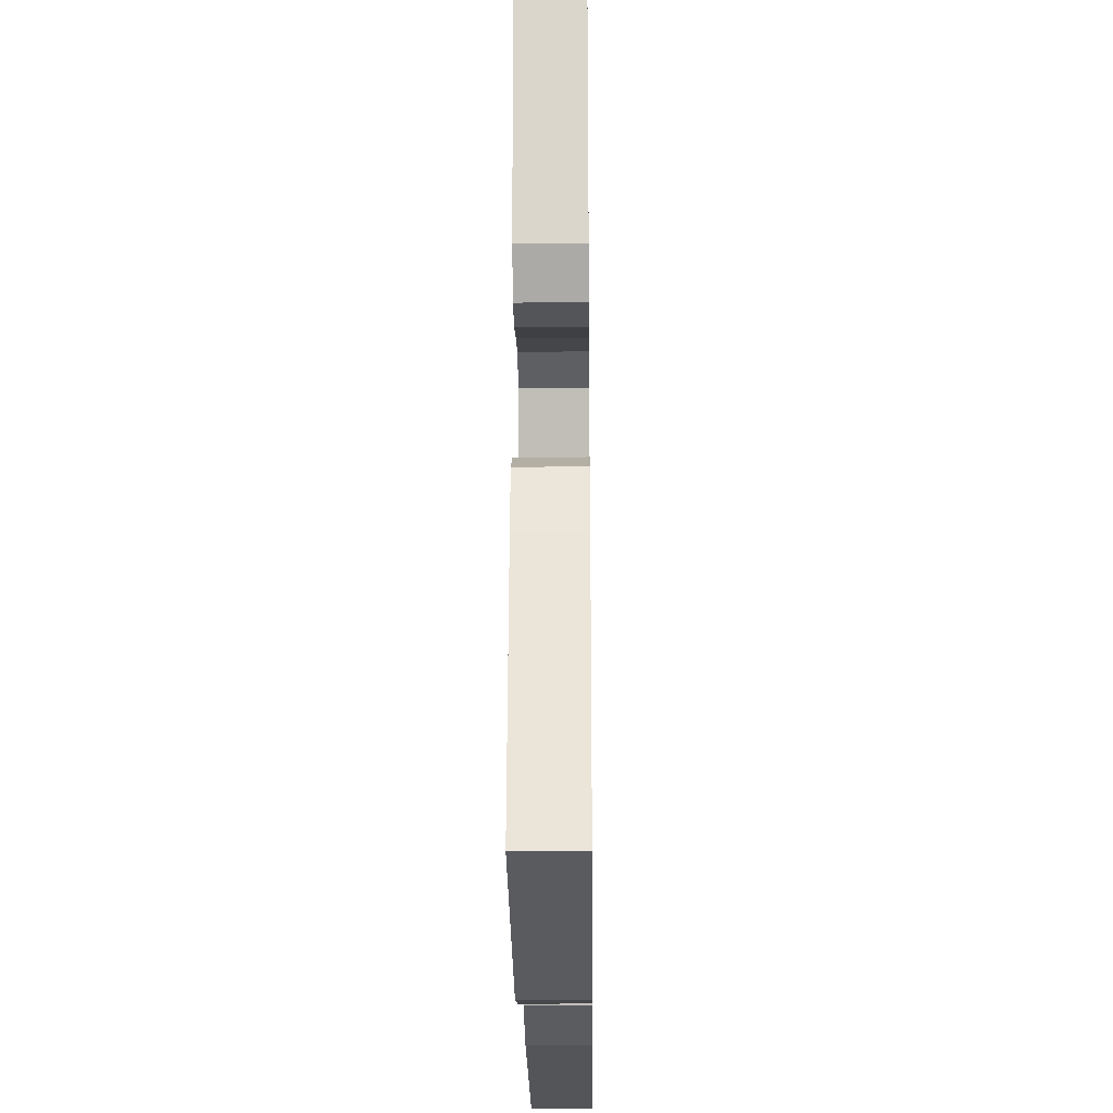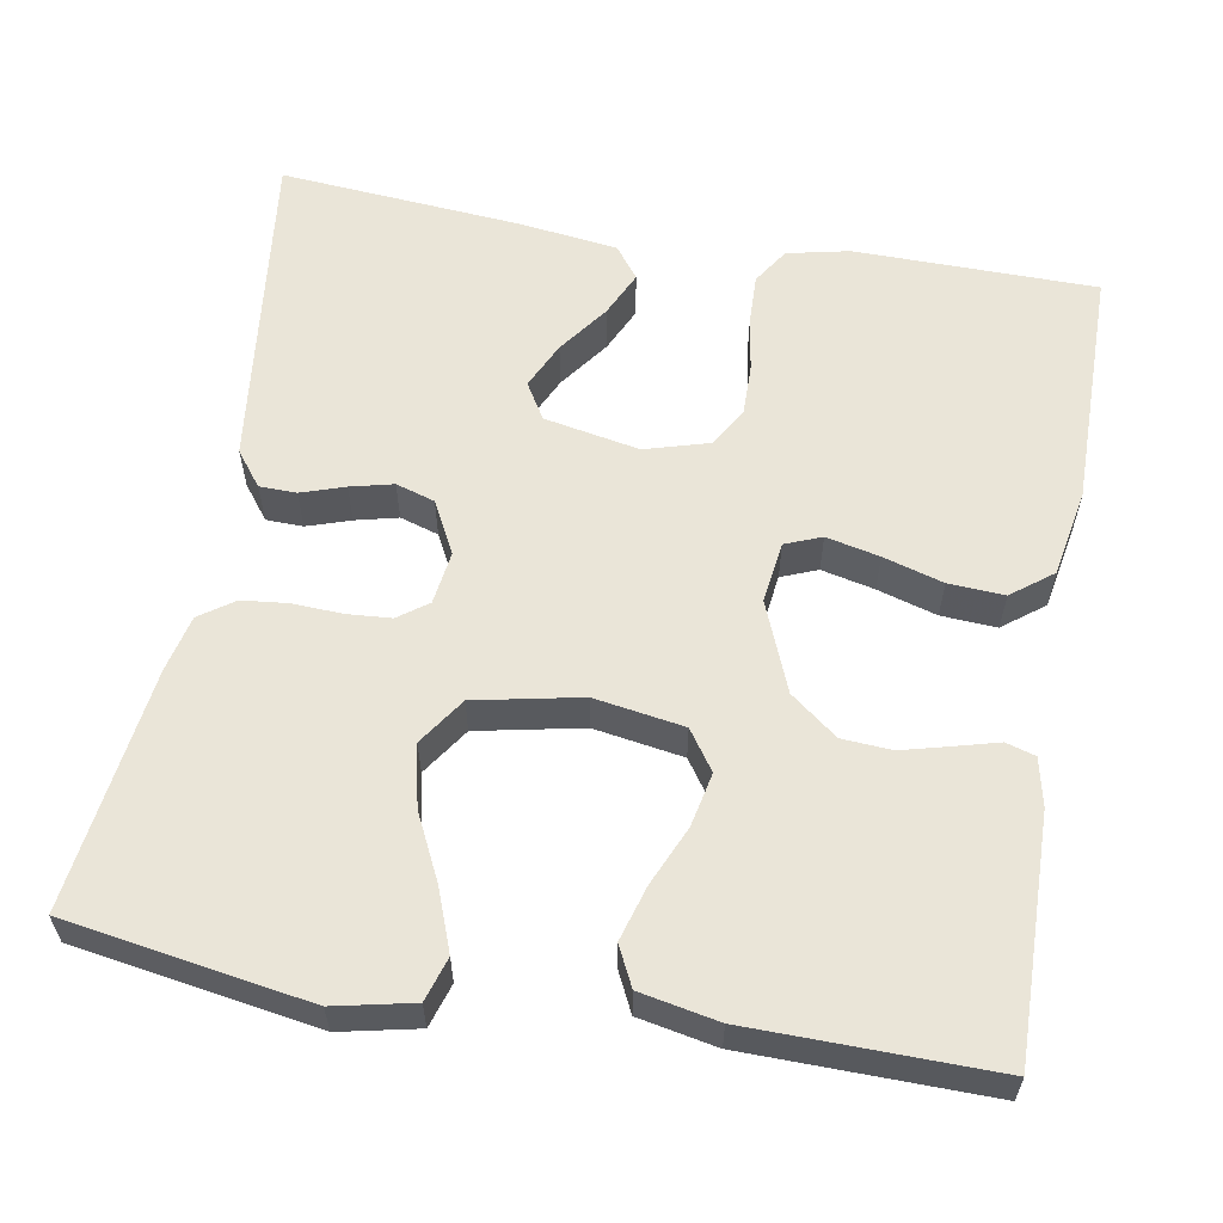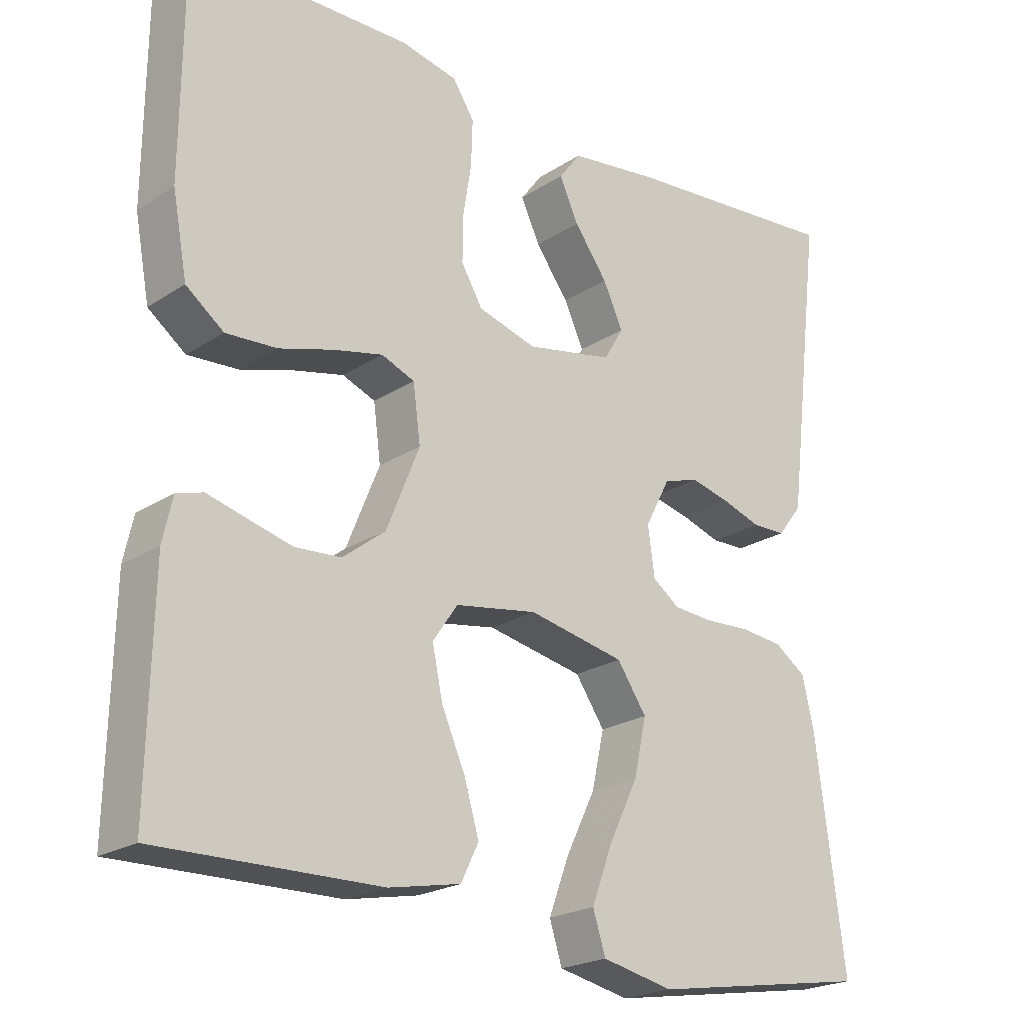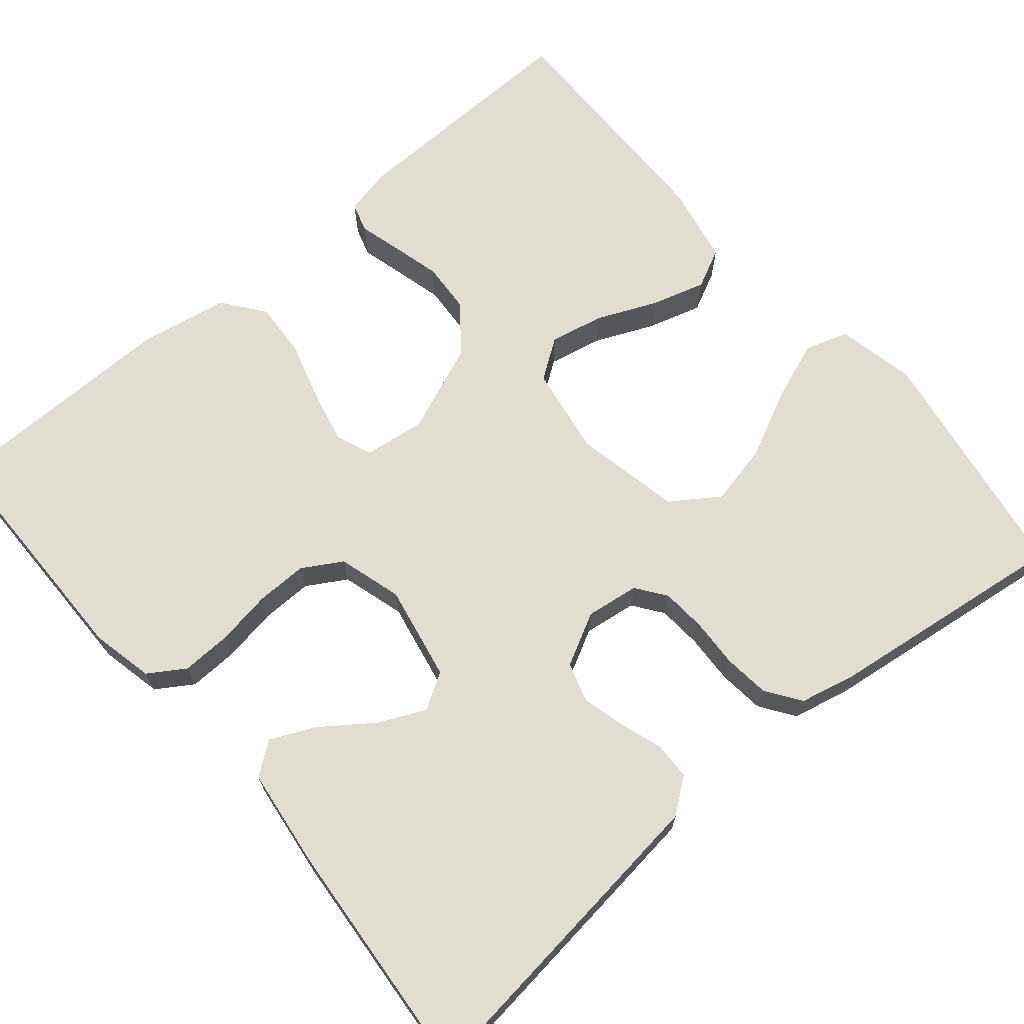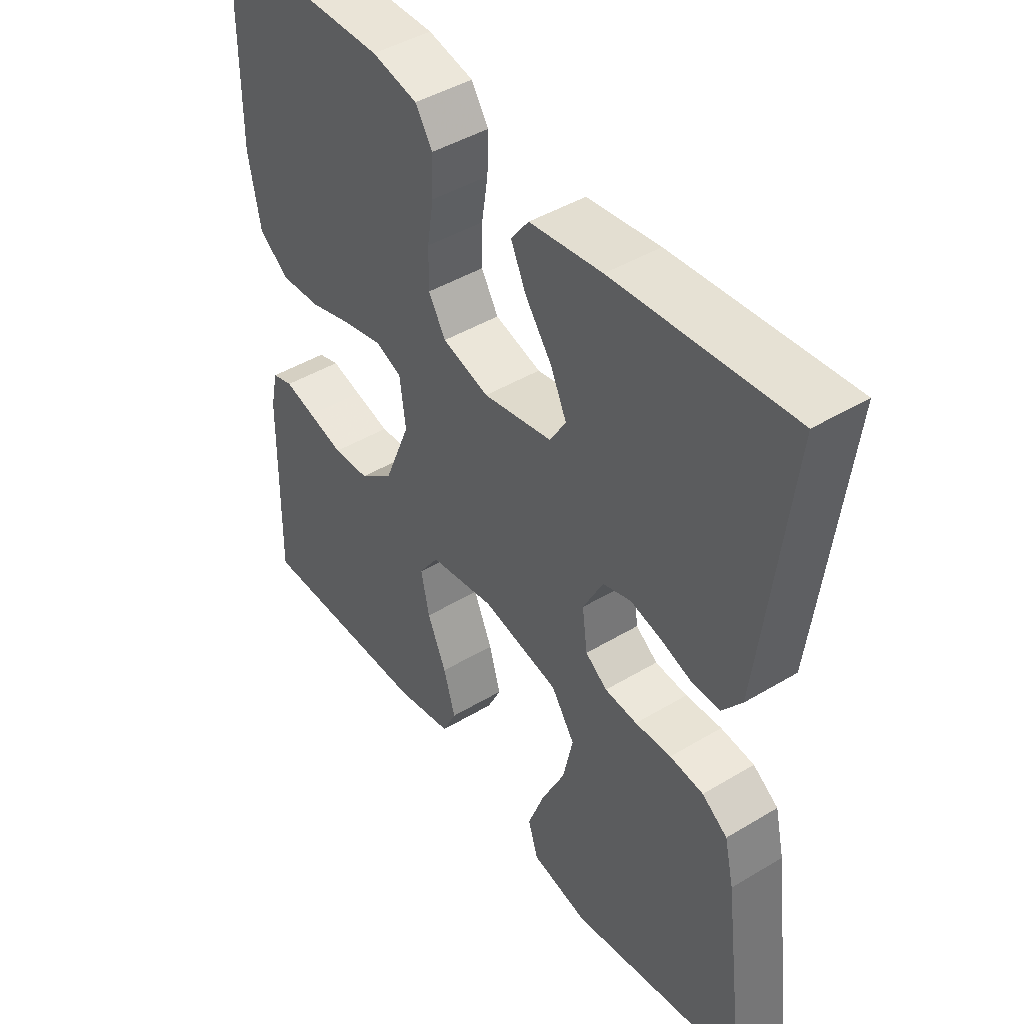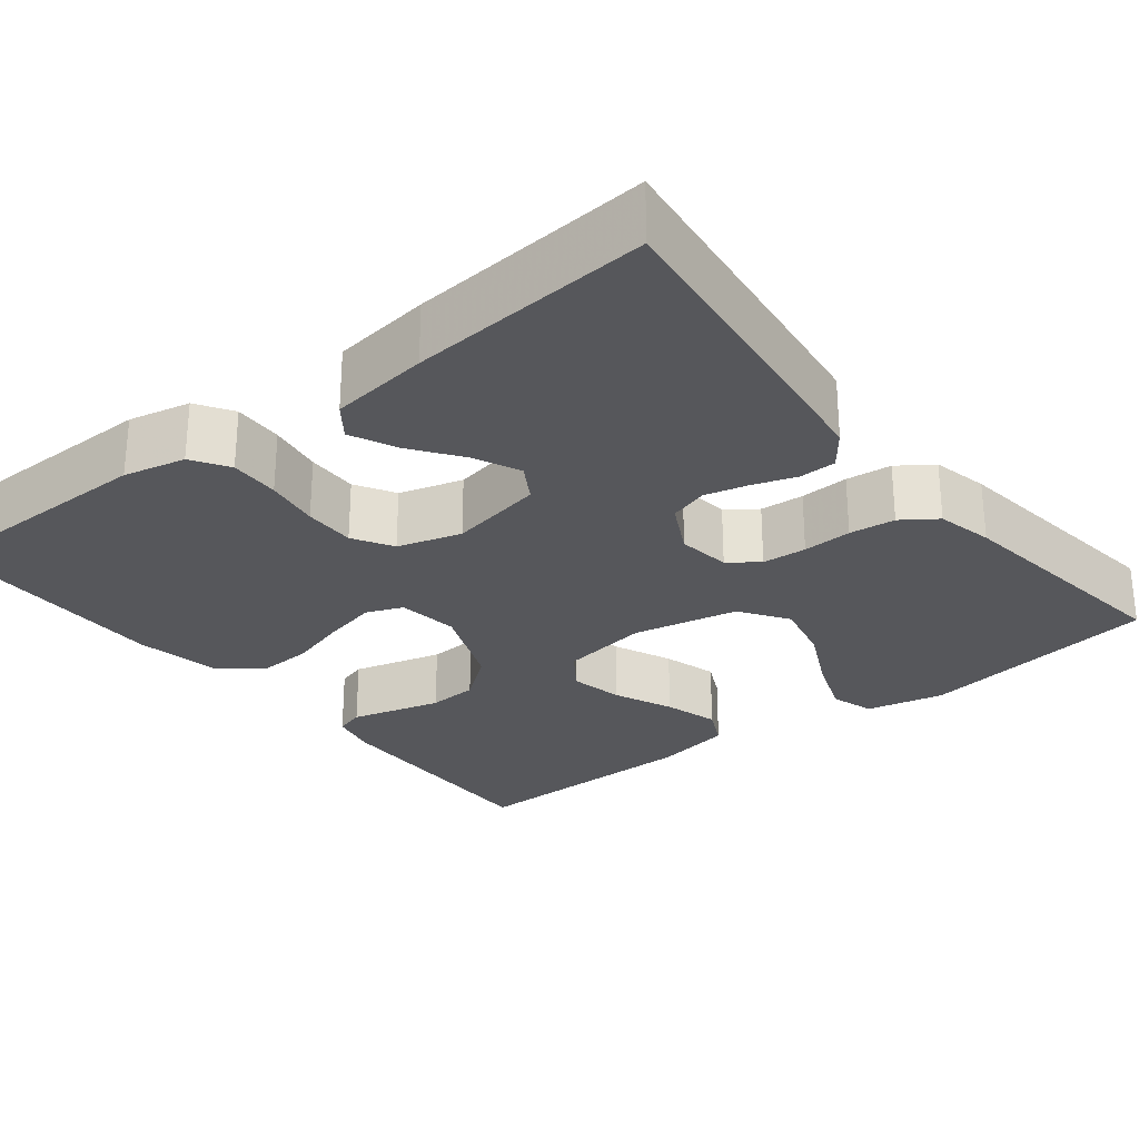
<metadata>
{"format":"obj","ext":"obj","renderer":"f3d","projection":"perspective","resolution":1024,"background":"white","views":[{"elev":-23.5,"azim":90.7,"up":"+Z"},{"elev":59.2,"azim":-170.0,"up":"+Y"},{"elev":-21.9,"azim":-41.5,"up":"+Z"},{"elev":68.6,"azim":49.8,"up":"+Y"},{"elev":44.4,"azim":54.9,"up":"+Z"},{"elev":-27.3,"azim":38.2,"up":"+Y"}]}
</metadata>
<code>
v -0.5 0.07 0.5
v -0.2 0.07 0.503
v -0.123 0.07 0.486
v -0.094 0.07 0.441
v -0.096 0.07 0.379
v -0.107 0.07 0.311
v -0.108 0.07 0.247
v -0.079 0.07 0.198
v 0 0.07 0.175
v 0.118 0.07 0.198
v 0.145 0.07 0.243
v 0.118 0.07 0.301
v 0.073 0.07 0.363
v 0.047 0.07 0.419
v 0.077 0.07 0.459
v 0.2 0.07 0.475
v 0.5 0.07 0.5
v 0.464 0.07 0.2
v 0.451 0.07 0.093
v 0.418 0.07 0.05
v 0.372 0.07 0.049
v 0.318 0.07 0.067
v 0.265 0.07 0.08
v 0.217 0.07 0.065
v 0.183 0.07 0
v 0.192 0.07 -0.066
v 0.229 0.07 -0.093
v 0.284 0.07 -0.097
v 0.345 0.07 -0.094
v 0.402 0.07 -0.1
v 0.445 0.07 -0.13
v 0.461 0.07 -0.2
v 0.5 0.07 -0.5
v 0.2 0.07 -0.548
v 0.103 0.07 -0.527
v 0.086 0.07 -0.473
v 0.114 0.07 -0.398
v 0.154 0.07 -0.316
v 0.171 0.07 -0.239
v 0.131 0.07 -0.18
v 0 0.07 -0.153
v -0.111 0.07 -0.171
v -0.145 0.07 -0.22
v -0.131 0.07 -0.287
v -0.099 0.07 -0.36
v -0.079 0.07 -0.428
v -0.103 0.07 -0.477
v -0.2 0.07 -0.496
v -0.5 0.07 -0.5
v -0.494 0.07 -0.2
v -0.481 0.07 -0.141
v -0.445 0.07 -0.13
v -0.393 0.07 -0.144
v -0.332 0.07 -0.16
v -0.27 0.07 -0.156
v -0.212 0.07 -0.111
v -0.167 0.07 0
v -0.177 0.07 0.076
v -0.222 0.07 0.094
v -0.288 0.07 0.079
v -0.362 0.07 0.057
v -0.431 0.07 0.053
v -0.482 0.07 0.092
v -0.502 0.07 0.2
v -0.5 0 0.5
v -0.2 0 0.503
v -0.123 0 0.486
v -0.094 0 0.441
v -0.096 0 0.379
v -0.107 0 0.311
v -0.108 0 0.247
v -0.079 0 0.198
v 0 0 0.175
v 0.118 0 0.198
v 0.145 0 0.243
v 0.118 0 0.301
v 0.073 0 0.363
v 0.047 0 0.419
v 0.077 0 0.459
v 0.2 0 0.475
v 0.5 0 0.5
v 0.464 0 0.2
v 0.451 0 0.093
v 0.418 0 0.05
v 0.372 0 0.049
v 0.318 0 0.067
v 0.265 0 0.08
v 0.217 0 0.065
v 0.183 0 0
v 0.192 0 -0.066
v 0.229 0 -0.093
v 0.284 0 -0.097
v 0.345 0 -0.094
v 0.402 0 -0.1
v 0.445 0 -0.13
v 0.461 0 -0.2
v 0.5 0 -0.5
v 0.2 0 -0.548
v 0.103 0 -0.527
v 0.086 0 -0.473
v 0.114 0 -0.398
v 0.154 0 -0.316
v 0.171 0 -0.239
v 0.131 0 -0.18
v 0 0 -0.153
v -0.111 0 -0.171
v -0.145 0 -0.22
v -0.131 0 -0.287
v -0.099 0 -0.36
v -0.079 0 -0.428
v -0.103 0 -0.477
v -0.2 0 -0.496
v -0.5 0 -0.5
v -0.494 0 -0.2
v -0.481 0 -0.141
v -0.445 0 -0.13
v -0.393 0 -0.144
v -0.332 0 -0.16
v -0.27 0 -0.156
v -0.212 0 -0.111
v -0.167 0 0
v -0.177 0 0.076
v -0.222 0 0.094
v -0.288 0 0.079
v -0.362 0 0.057
v -0.431 0 0.053
v -0.482 0 0.092
v -0.502 0 0.2
f 60 61 62 63
f 59 60 63 64
f 50 51 52 53
f 50 53 54
f 49 50 54 55
f 44 45 46 47
f 43 44 47 48
f 35 36 37 38
f 33 34 35 38
f 33 38 39
f 32 33 39 40
f 28 29 30 31
f 27 28 31 32
f 19 20 21 22
f 19 22 23
f 18 19 23
f 17 18 23 24
f 15 16 17 24
f 12 13 14 15
f 11 12 15
f 3 4 5 6
f 3 6 7
f 2 3 7
f 59 64 1 2
f 58 59 2 7
f 57 58 7 8
f 56 57 8 9
f 48 49 55 56
f 43 48 56
f 42 43 56 9
f 41 42 9 10
f 27 32 40 41
f 26 27 41
f 25 26 41 10
f 24 25 10 11
f 11 15 24
f 127 126 125 124
f 128 127 124 123
f 117 116 115 114
f 118 117 114
f 119 118 114 113
f 111 110 109 108
f 112 111 108 107
f 102 101 100 99
f 102 99 98 97
f 103 102 97
f 104 103 97 96
f 95 94 93 92
f 96 95 92 91
f 86 85 84 83
f 87 86 83
f 87 83 82
f 88 87 82 81
f 88 81 80 79
f 79 78 77 76
f 79 76 75
f 70 69 68 67
f 71 70 67
f 71 67 66
f 66 65 128 123
f 71 66 123 122
f 72 71 122 121
f 73 72 121 120
f 120 119 113 112
f 120 112 107
f 73 120 107 106
f 74 73 106 105
f 105 104 96 91
f 105 91 90
f 74 105 90 89
f 75 74 89 88
f 88 79 75
f 1 65 66 2
f 2 66 67 3
f 3 67 68 4
f 4 68 69 5
f 5 69 70 6
f 6 70 71 7
f 7 71 72 8
f 8 72 73 9
f 9 73 74 10
f 10 74 75 11
f 11 75 76 12
f 12 76 77 13
f 13 77 78 14
f 14 78 79 15
f 15 79 80 16
f 16 80 81 17
f 17 81 82 18
f 18 82 83 19
f 19 83 84 20
f 20 84 85 21
f 21 85 86 22
f 22 86 87 23
f 23 87 88 24
f 24 88 89 25
f 25 89 90 26
f 26 90 91 27
f 27 91 92 28
f 28 92 93 29
f 29 93 94 30
f 30 94 95 31
f 31 95 96 32
f 32 96 97 33
f 33 97 98 34
f 34 98 99 35
f 35 99 100 36
f 36 100 101 37
f 37 101 102 38
f 38 102 103 39
f 39 103 104 40
f 40 104 105 41
f 41 105 106 42
f 42 106 107 43
f 43 107 108 44
f 44 108 109 45
f 45 109 110 46
f 46 110 111 47
f 47 111 112 48
f 48 112 113 49
f 49 113 114 50
f 50 114 115 51
f 51 115 116 52
f 52 116 117 53
f 53 117 118 54
f 54 118 119 55
f 55 119 120 56
f 56 120 121 57
f 57 121 122 58
f 58 122 123 59
f 59 123 124 60
f 60 124 125 61
f 61 125 126 62
f 62 126 127 63
f 63 127 128 64
f 64 128 65 1

</code>
